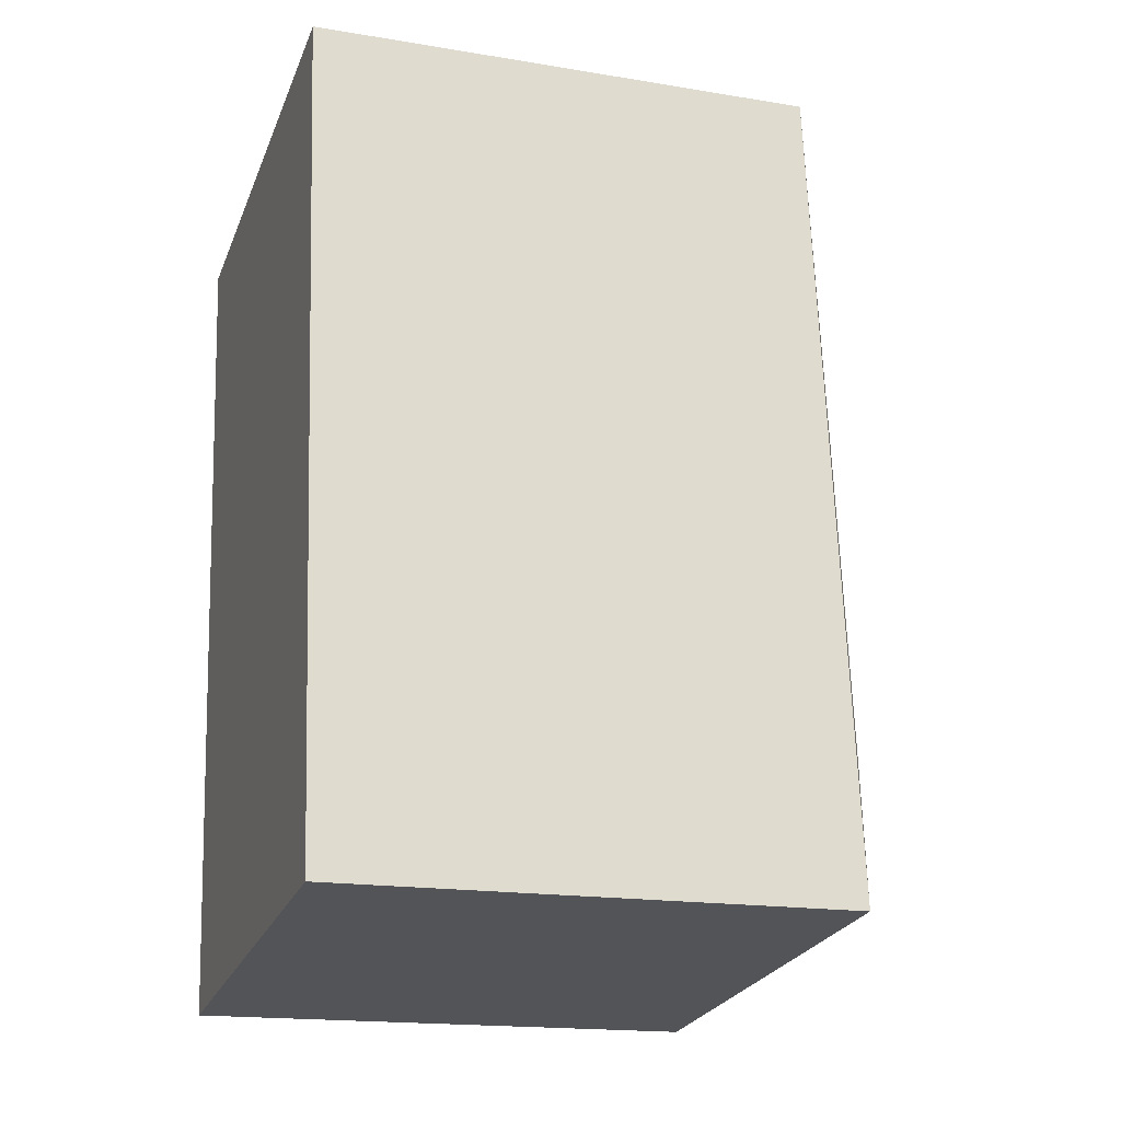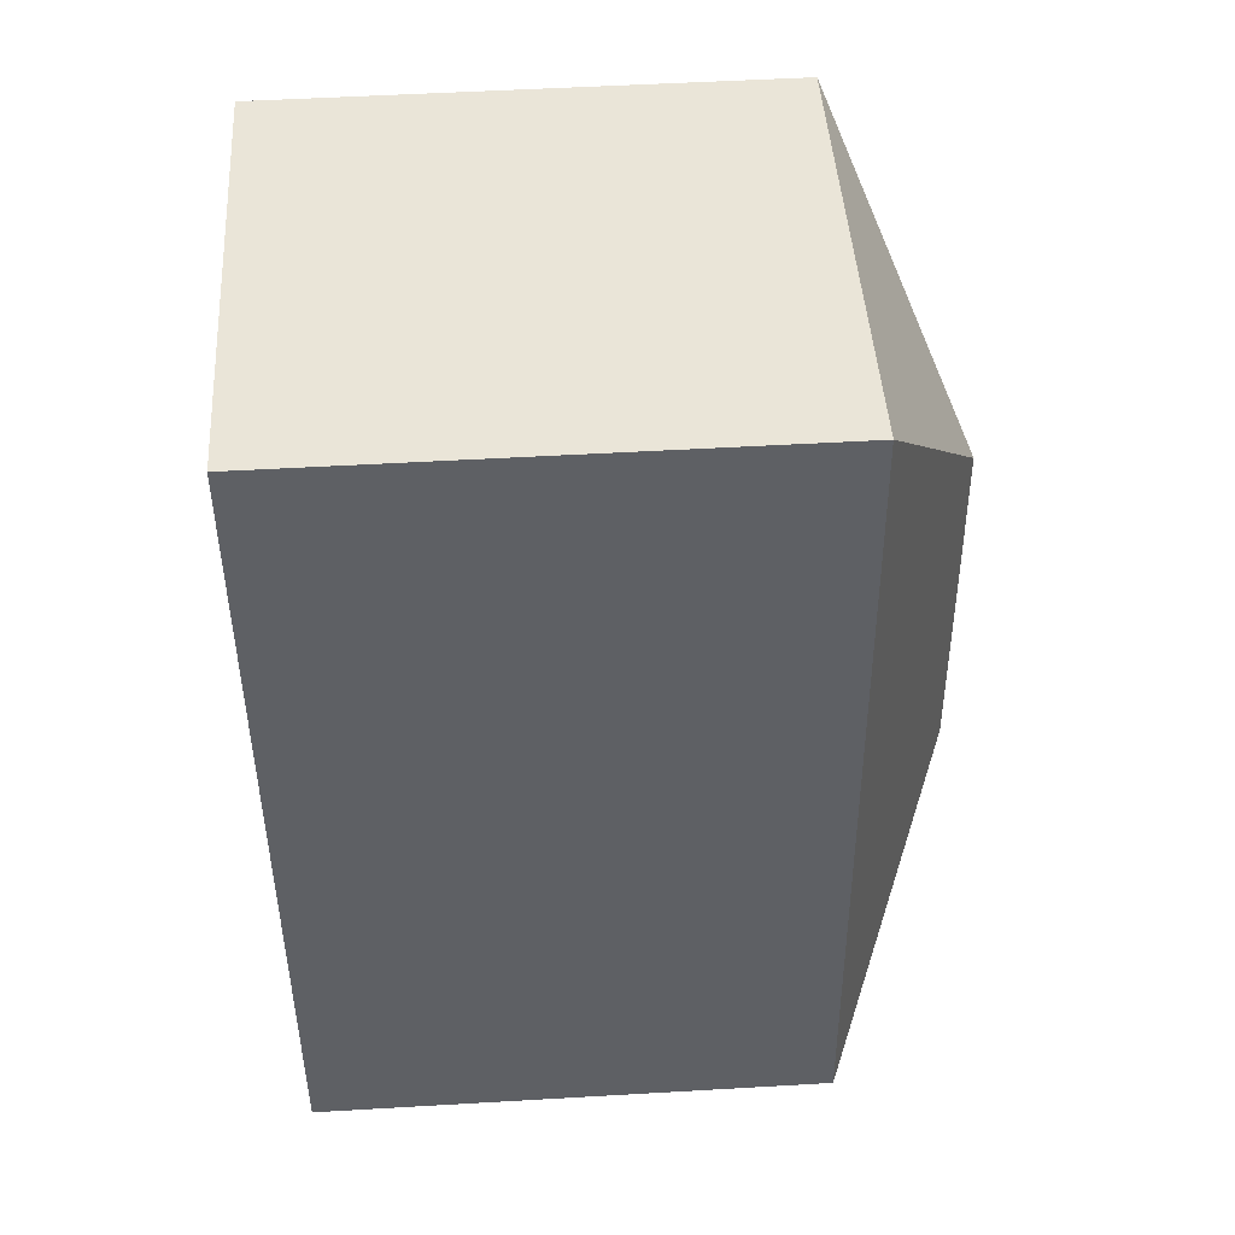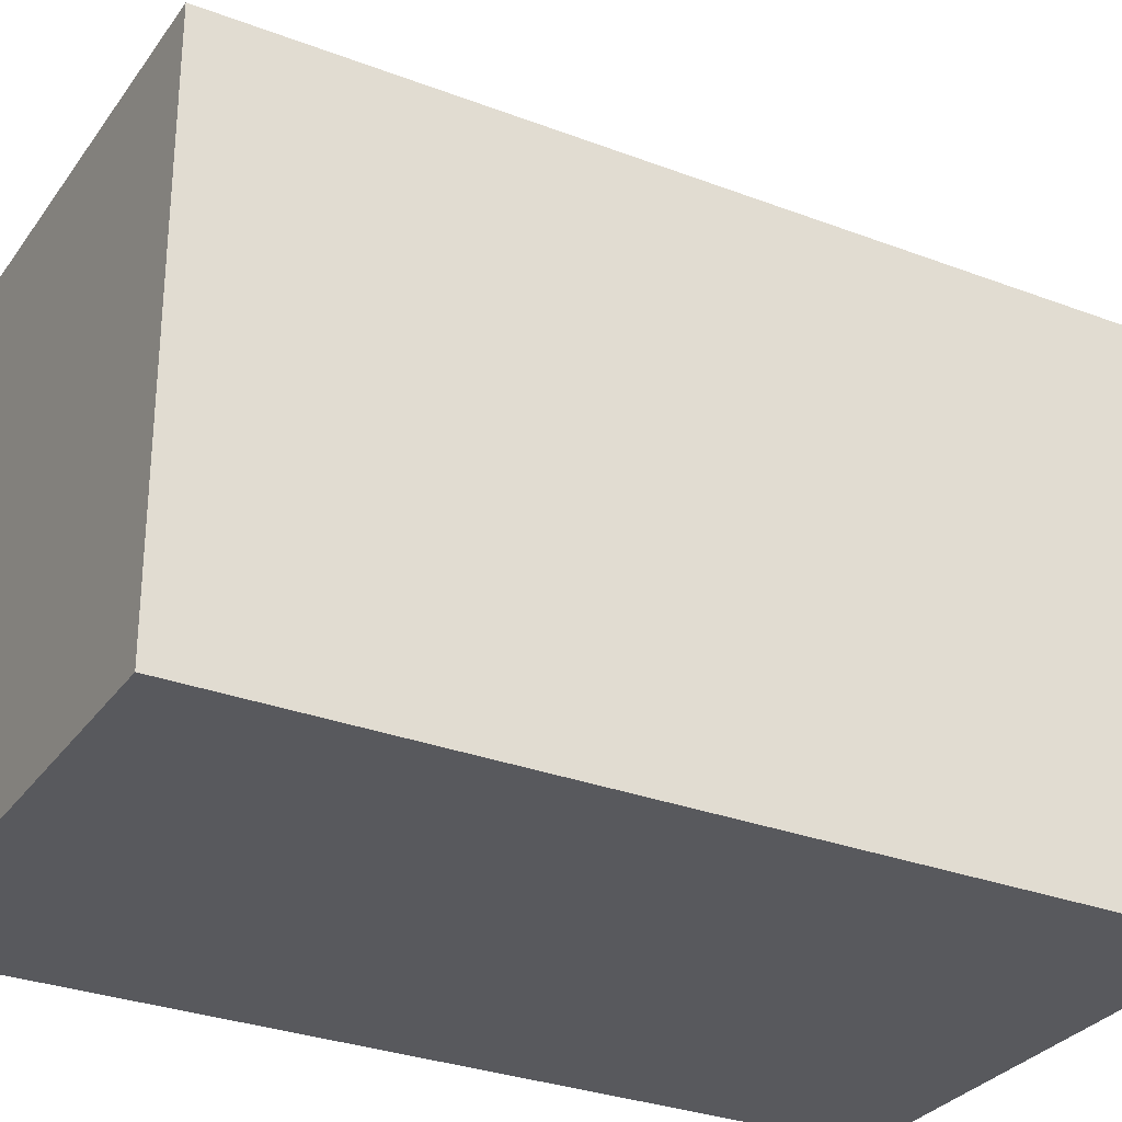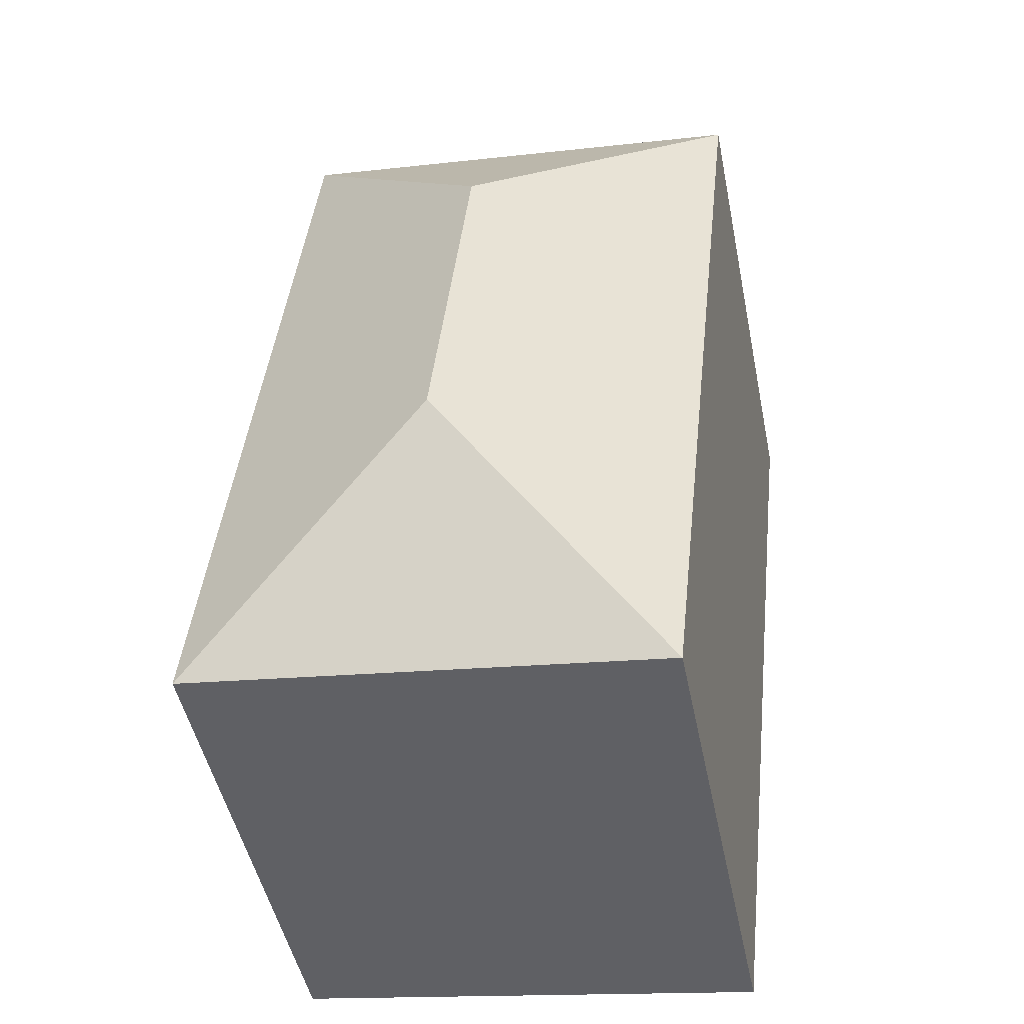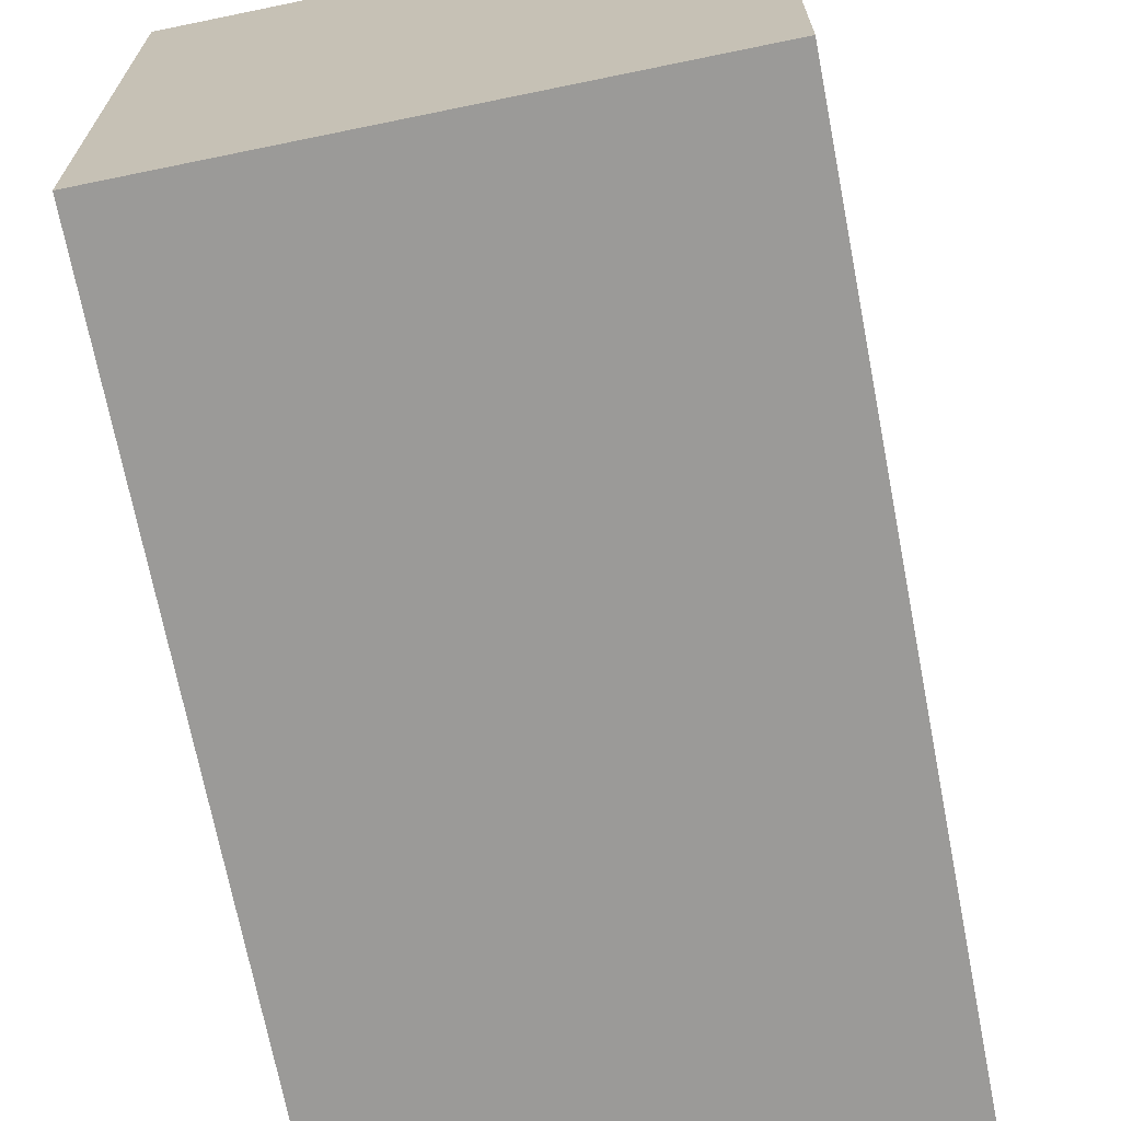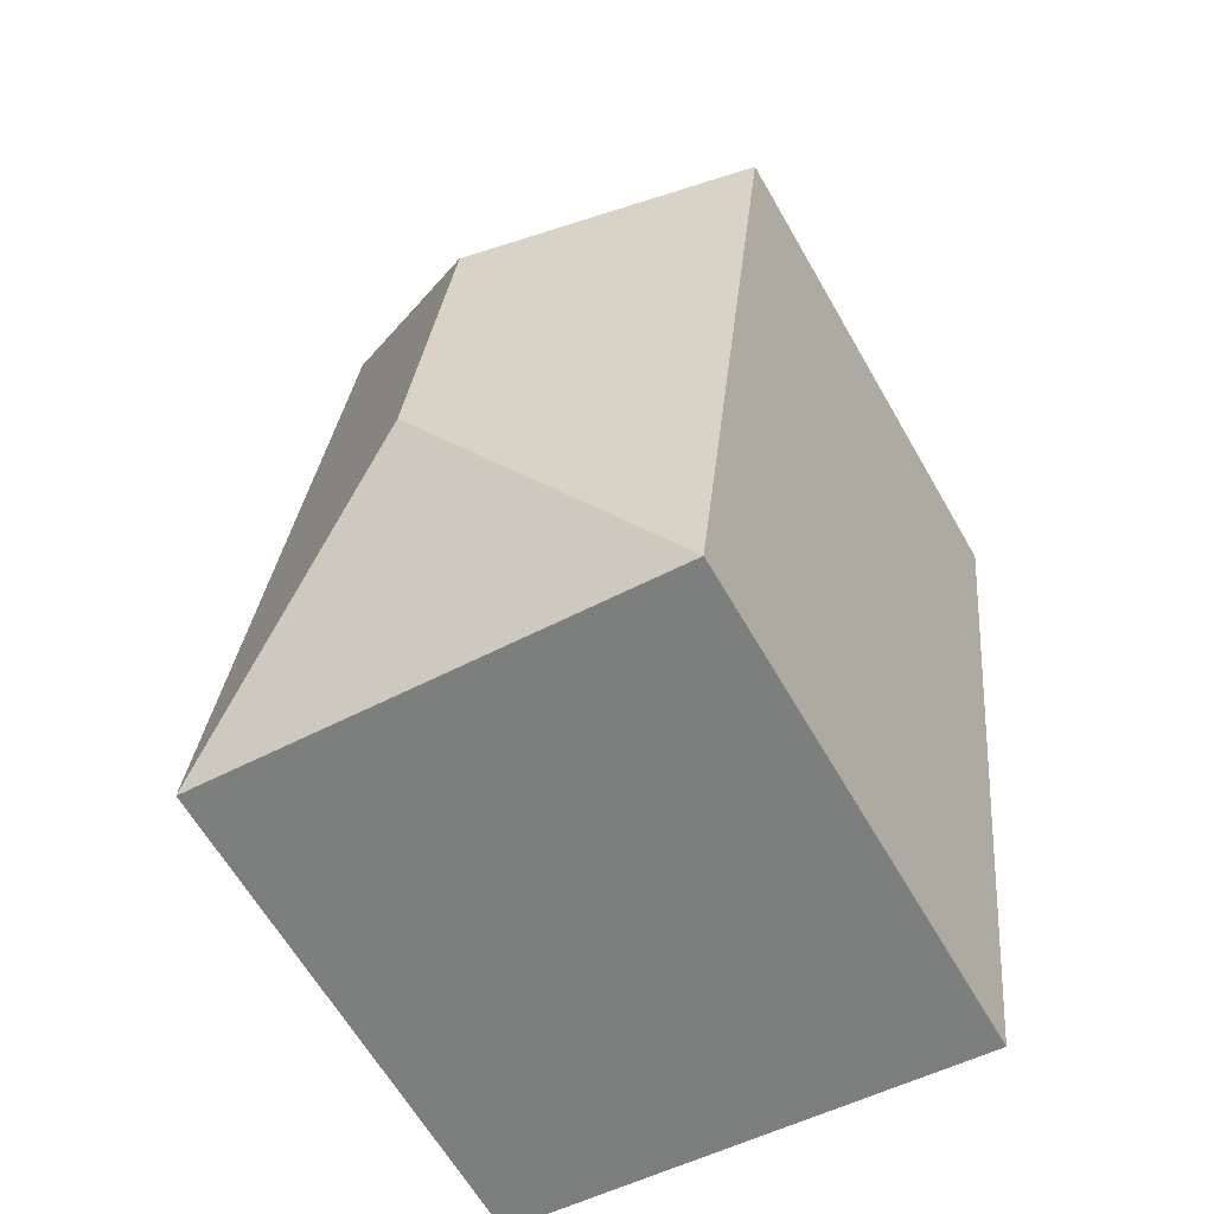
<metadata>
{"format":"obj","ext":"obj","renderer":"f3d","projection":"perspective","resolution":1024,"background":"white","views":[{"elev":-17.2,"azim":71.6,"up":"+Z"},{"elev":52.0,"azim":86.4,"up":"+Z"},{"elev":-29.8,"azim":-125.5,"up":"+Y"},{"elev":-48.1,"azim":-168.6,"up":"+Z"},{"elev":-69.4,"azim":-175.3,"up":"+Y"},{"elev":-63.6,"azim":-150.1,"up":"+Z"}]}
</metadata>
<code>
v  1.786 4.218 -1.41
v  0 3.403 2.084e-16
v  3.217 3.405 0.399
v  0.618 3.407 -5.601
v  2.045 4.218 -3.795
v  3.827 3.403 -5.209
v  0.618 3.43e-16 -5.601
v  0 0 0
v  3.217 -2.443e-17 0.399
v  3.827 3.19e-16 -5.209
g defaultobject
f 1 2 3
f 1 4 2
f 4 1 5
f 5 3 6
f 3 5 1
f 5 6 4
f 7 2 4
f 2 7 8
f 2 9 3
f 9 2 8
f 9 6 3
f 6 9 10
f 6 7 4
f 7 6 10
f 10 8 7
f 8 10 9

</code>
